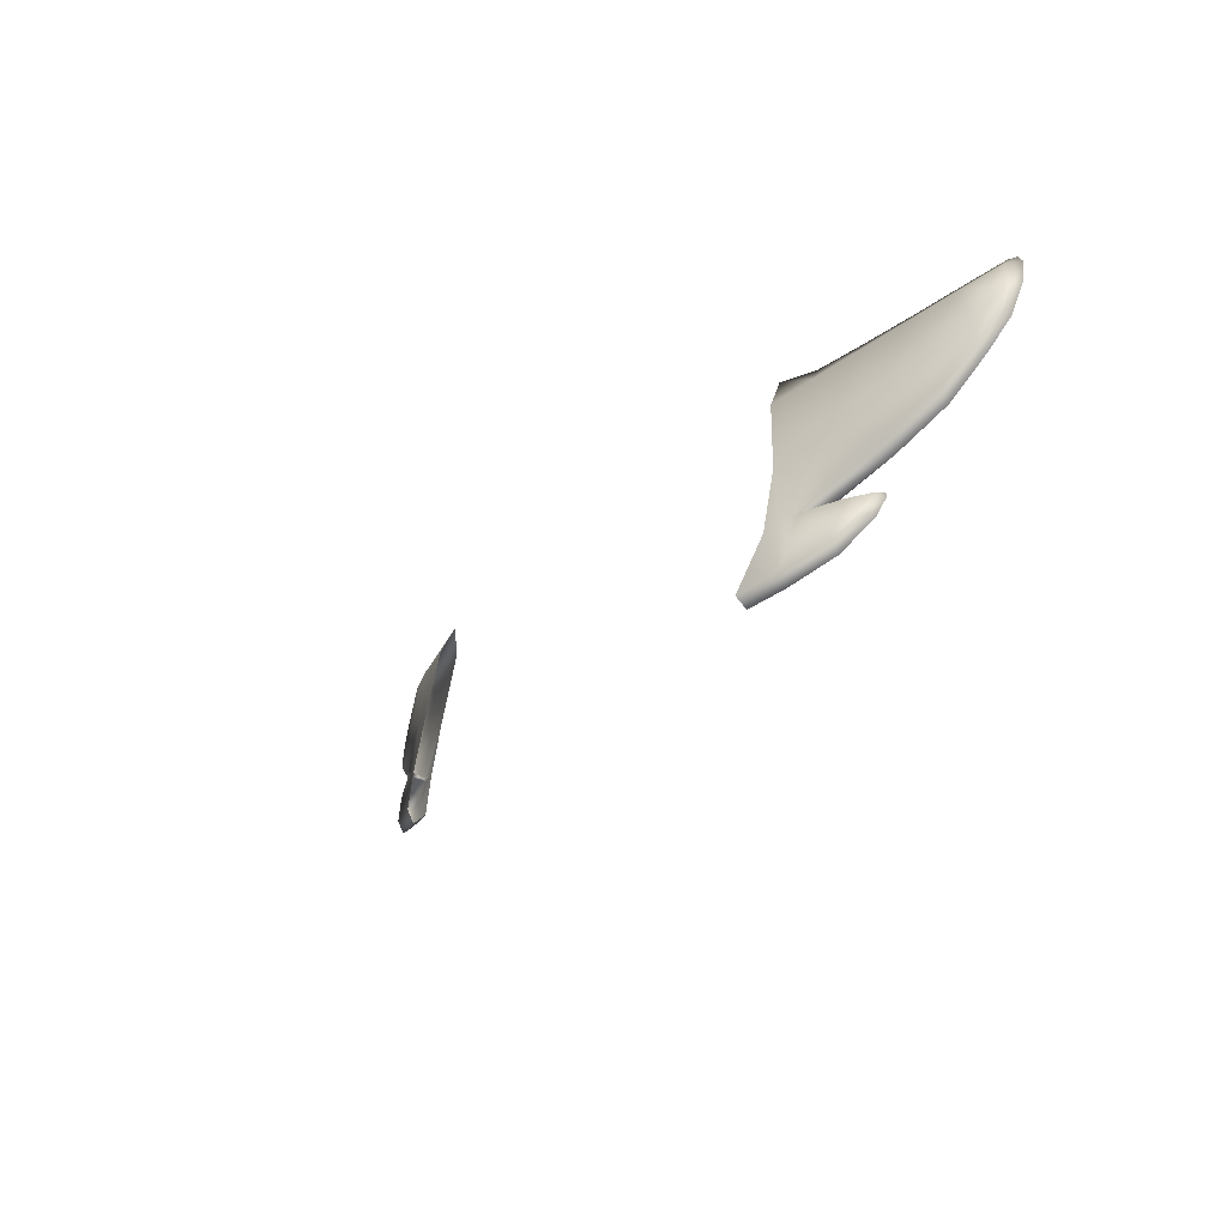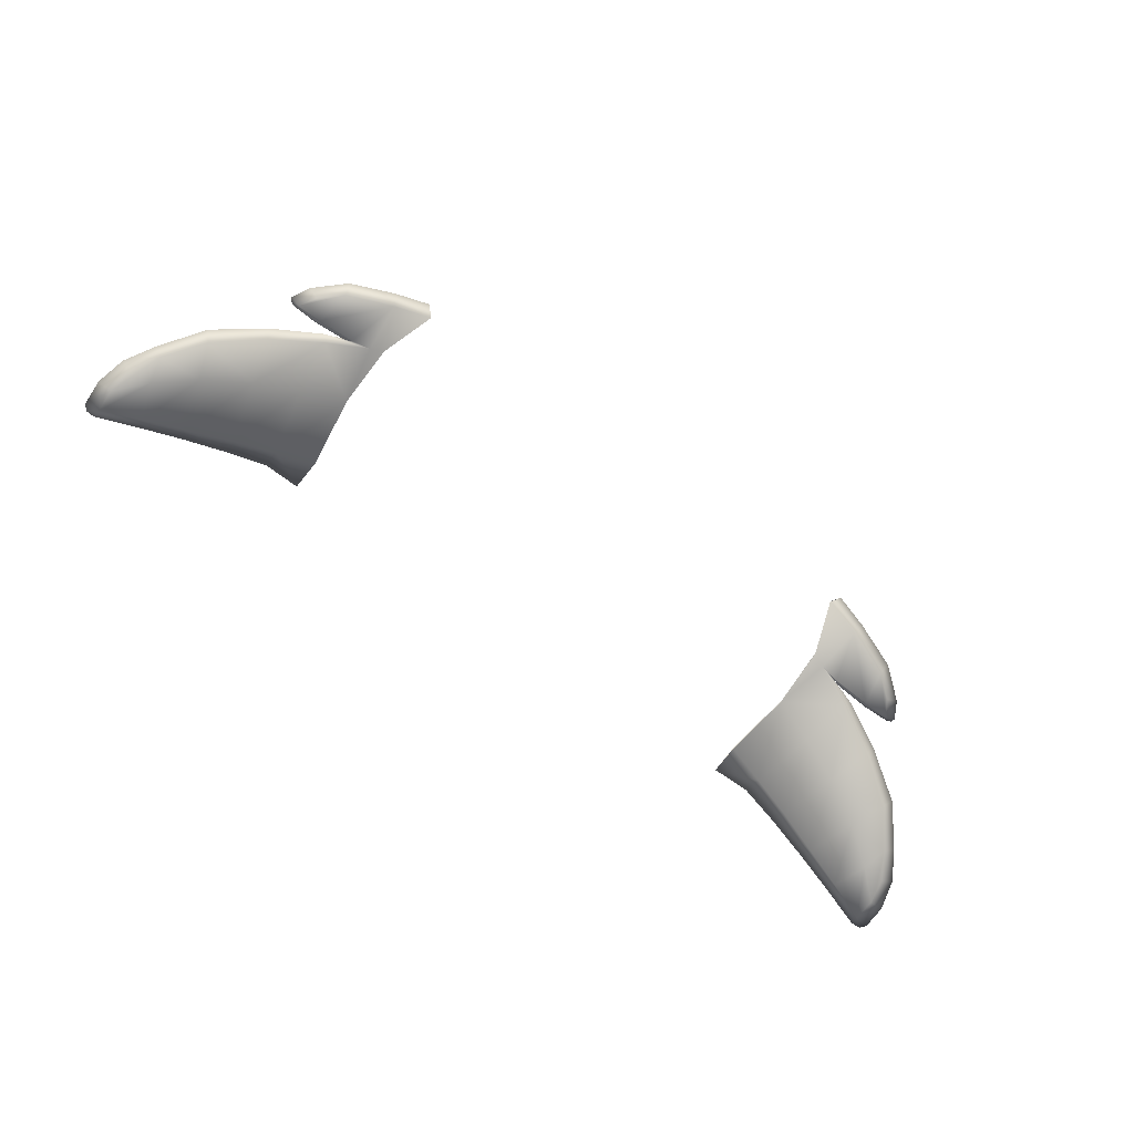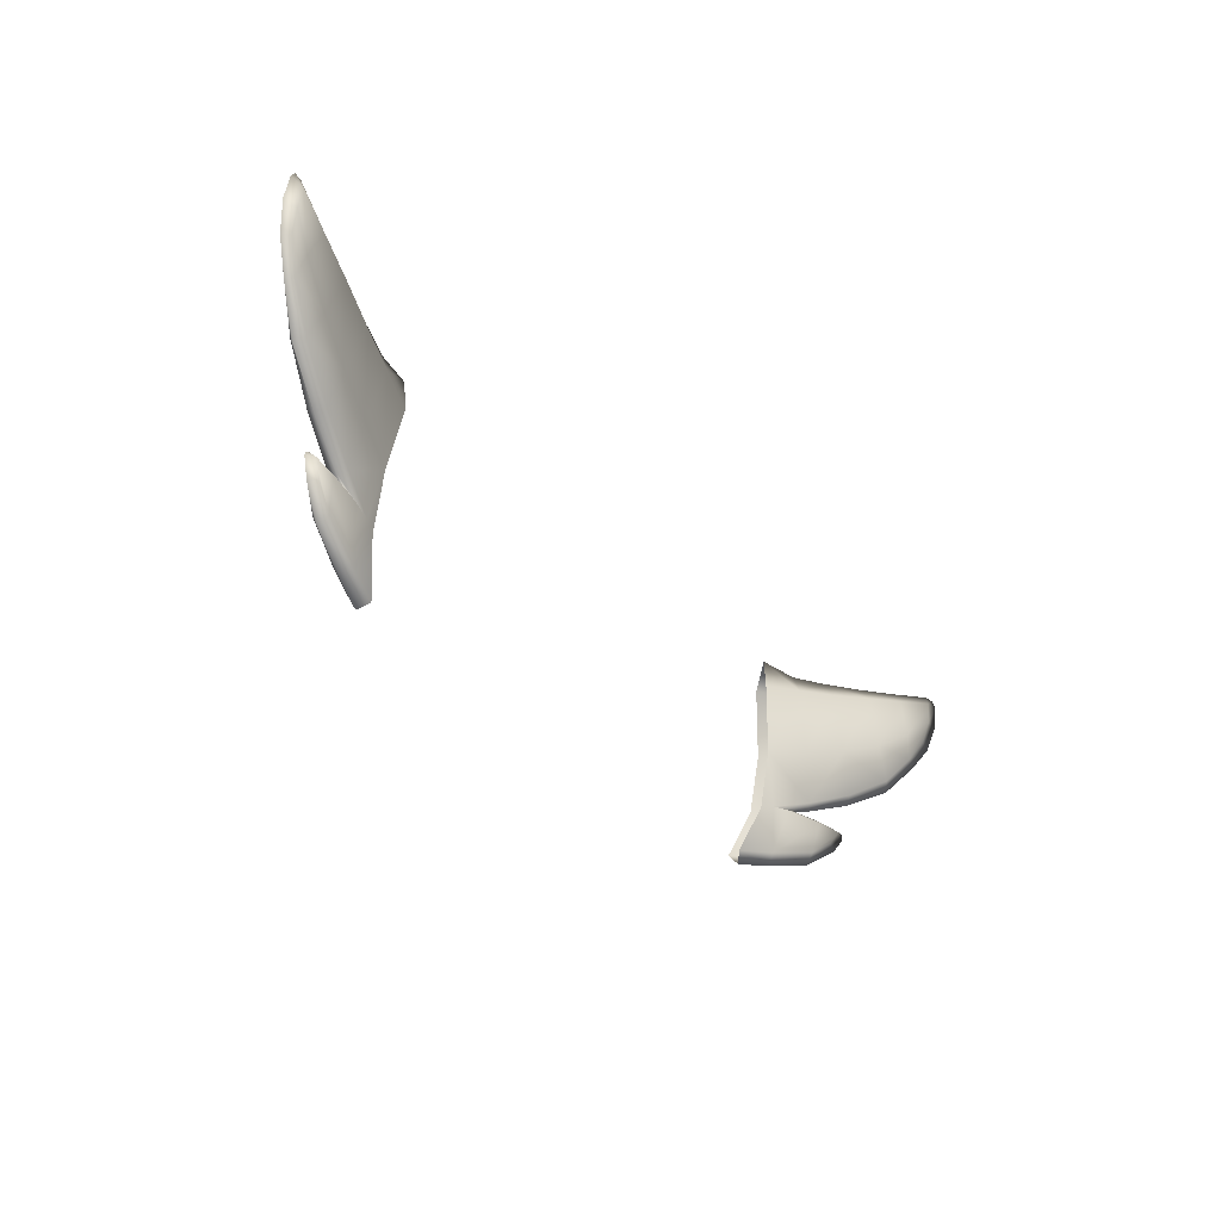
<metadata>
{"format":"obj","ext":"obj","renderer":"f3d","projection":"perspective","resolution":1024,"background":"white","views":[{"elev":-27.7,"azim":56.1,"up":"+Y"},{"elev":-69.5,"azim":-36.4,"up":"+Z"},{"elev":-36.4,"azim":128.5,"up":"+Y"}]}
</metadata>
<code>
g pm0682_00_MatsugeHSkin
v 0.05231 0.09088 0.05717
v 0.05961 0.09021 0.05281
v 0.05294 0.08864 0.05544
v 0.0597 0.09267 0.05439
v 0.05614 0.1012 0.05419
v 0.06832 0.09313 0.04939
v 0.05885 0.1022 0.05321
v 0.06865 0.09559 0.05049
v 0.07413 0.09781 0.04663
v 0.06255 0.1026 0.05193
v 0.06113 0.1024 0.04947
v 0.06303 0.1029 0.04882
v 0.06986 0.1024 0.04917
v 0.06965 0.1029 0.04715
v 0.07461 0.1019 0.04702
v 0.0747 0.1023 0.0458
v 0.07566 0.1019 0.04559
v 0.07599 0.1011 0.04562
v 0.07263 0.09885 0.04816
v 0.05885 0.1022 0.05321
v 0.067 0.1042 0.04769
v 0.06113 0.1024 0.04947
v 0.06688 0.1056 0.04995
v 0.06522 0.1162 0.04868
v 0.07627 0.1086 0.04408
v 0.05648 0.1136 0.05195
v 0.05614 0.1012 0.05419
v 0.05445 0.1276 0.05027
v 0.07619 0.1104 0.04594
v 0.06239 0.1294 0.04762
v 0.05367 0.1334 0.04758
v 0.06113 0.1326 0.04546
v 0.07046 0.1312 0.04476
v 0.06881 0.1339 0.04277
v 0.07388 0.1194 0.04531
v 0.07916 0.1337 0.0411
v 0.07783 0.1358 0.03943
v 0.08695 0.1359 0.03777
v 0.08573 0.1377 0.0364
v 0.09388 0.1397 0.03311
v 0.08239 0.1238 0.04155
v 0.085 0.1167 0.04157
v 0.0855 0.1146 0.04026
v 0.09164 0.1221 0.03695
v 0.08946 0.129 0.03793
v 0.09055 0.1237 0.03827
v 0.09522 0.1276 0.03484
v 0.09424 0.1383 0.03423
v 0.09556 0.1394 0.03261
v 0.09647 0.1381 0.03252
v 0.09443 0.1337 0.03482
v 0.09675 0.1334 0.03335
v 0.09361 0.1289 0.03604
v 0.05119 0.09033 0.05385
v 0.05294 0.08864 0.05544
v 0.05961 0.09021 0.05281
v 0.05856 0.0921 0.05098
v 0.05502 0.1007 0.05084
v 0.06832 0.09313 0.04939
v 0.05767 0.1017 0.04969
v 0.06773 0.09513 0.04771
v 0.07413 0.09781 0.04663
v 0.06152 0.1021 0.04848
v 0.06113 0.1024 0.04947
v 0.06303 0.1029 0.04882
v 0.06965 0.1029 0.04715
v 0.06894 0.1019 0.04628
v 0.07396 0.1016 0.04511
v 0.0747 0.1023 0.0458
v 0.07566 0.1019 0.04559
v 0.07599 0.1011 0.04562
v 0.07191 0.0985 0.04603
v 0.05767 0.1017 0.04969
v 0.06113 0.1024 0.04947
v 0.067 0.1042 0.04769
v 0.06571 0.105 0.04645
v 0.0554 0.113 0.04874
v 0.05502 0.1007 0.05084
v 0.07509 0.1099 0.04264
v 0.07627 0.1086 0.04408
v 0.0855 0.1146 0.04026
v 0.08412 0.1163 0.03894
v 0.09164 0.1221 0.03695
v 0.07273 0.1188 0.04187
v 0.06406 0.1156 0.04523
v 0.08994 0.1234 0.03644
v 0.09522 0.1276 0.03484
v 0.06122 0.1288 0.04411
v 0.0534 0.1271 0.04712
v 0.05367 0.1334 0.04758
v 0.06113 0.1326 0.04546
v 0.06881 0.1339 0.04277
v 0.06923 0.1306 0.0411
v 0.07806 0.1331 0.03784
v 0.07783 0.1358 0.03943
v 0.08134 0.1233 0.03843
v 0.08606 0.1354 0.03507
v 0.08573 0.1377 0.0364
v 0.09388 0.1397 0.03311
v 0.08865 0.1285 0.0355
v 0.09363 0.1379 0.03262
v 0.09556 0.1394 0.03261
v 0.09647 0.1381 0.03252
v 0.09384 0.1334 0.03307
v 0.09675 0.1334 0.03335
v 0.0931 0.1286 0.03452
v -0.05231 0.09088 0.05717
v -0.05294 0.08864 0.05544
v -0.05961 0.09021 0.05281
v -0.0597 0.09267 0.05439
v -0.05614 0.1012 0.05419
v -0.06832 0.09313 0.04939
v -0.05885 0.1022 0.05321
v -0.06865 0.09559 0.05049
v -0.07413 0.09781 0.04663
v -0.06255 0.1026 0.05193
v -0.06113 0.1024 0.04947
v -0.06303 0.1029 0.04882
v -0.06986 0.1024 0.04917
v -0.06965 0.1029 0.04715
v -0.07461 0.1019 0.04702
v -0.0747 0.1023 0.0458
v -0.07566 0.1019 0.04559
v -0.07599 0.1011 0.04562
v -0.07263 0.09885 0.04816
v -0.05885 0.1022 0.05321
v -0.06113 0.1024 0.04947
v -0.067 0.1042 0.04769
v -0.06688 0.1056 0.04995
v -0.06522 0.1162 0.04868
v -0.07627 0.1086 0.04408
v -0.05648 0.1136 0.05195
v -0.05614 0.1012 0.05419
v -0.05445 0.1276 0.05027
v -0.07619 0.1104 0.04594
v -0.06239 0.1294 0.04762
v -0.05367 0.1334 0.04758
v -0.06113 0.1326 0.04546
v -0.07046 0.1312 0.04476
v -0.06881 0.1339 0.04277
v -0.07388 0.1194 0.04531
v -0.07916 0.1337 0.0411
v -0.07783 0.1358 0.03943
v -0.08695 0.1359 0.03777
v -0.08573 0.1377 0.0364
v -0.09388 0.1397 0.03311
v -0.08239 0.1238 0.04155
v -0.085 0.1167 0.04157
v -0.0855 0.1146 0.04026
v -0.09164 0.1221 0.03695
v -0.08946 0.129 0.03793
v -0.09055 0.1237 0.03827
v -0.09522 0.1276 0.03484
v -0.09424 0.1383 0.03423
v -0.09556 0.1394 0.03261
v -0.09647 0.1381 0.03252
v -0.09443 0.1337 0.03482
v -0.09675 0.1334 0.03335
v -0.09361 0.1289 0.03604
v -0.05119 0.09033 0.05385
v -0.05961 0.09021 0.05281
v -0.05294 0.08864 0.05544
v -0.05856 0.0921 0.05098
v -0.05502 0.1007 0.05084
v -0.06832 0.09313 0.04939
v -0.05767 0.1017 0.04969
v -0.06773 0.09513 0.04771
v -0.07413 0.09781 0.04663
v -0.06152 0.1021 0.04848
v -0.06113 0.1024 0.04947
v -0.06303 0.1029 0.04882
v -0.06965 0.1029 0.04715
v -0.06894 0.1019 0.04628
v -0.07396 0.1016 0.04511
v -0.0747 0.1023 0.0458
v -0.07566 0.1019 0.04559
v -0.07599 0.1011 0.04562
v -0.07191 0.0985 0.04603
v -0.05767 0.1017 0.04969
v -0.067 0.1042 0.04769
v -0.06113 0.1024 0.04947
v -0.06571 0.105 0.04645
v -0.0554 0.113 0.04874
v -0.05502 0.1007 0.05084
v -0.07509 0.1099 0.04264
v -0.07627 0.1086 0.04408
v -0.0855 0.1146 0.04026
v -0.08412 0.1163 0.03894
v -0.09164 0.1221 0.03695
v -0.07273 0.1188 0.04187
v -0.06406 0.1156 0.04523
v -0.08994 0.1234 0.03644
v -0.09522 0.1276 0.03484
v -0.06122 0.1288 0.04411
v -0.0534 0.1271 0.04712
v -0.05367 0.1334 0.04758
v -0.06113 0.1326 0.04546
v -0.06881 0.1339 0.04277
v -0.06923 0.1306 0.0411
v -0.07806 0.1331 0.03784
v -0.07783 0.1358 0.03943
v -0.08134 0.1233 0.03843
v -0.08606 0.1354 0.03507
v -0.08573 0.1377 0.0364
v -0.09388 0.1397 0.03311
v -0.08865 0.1285 0.0355
v -0.09363 0.1379 0.03262
v -0.09556 0.1394 0.03261
v -0.09647 0.1381 0.03252
v -0.09384 0.1334 0.03307
v -0.09675 0.1334 0.03335
v -0.0931 0.1286 0.03452
g pm0682_00_MatsugeHSkin_0
f 3 2 1
f 2 4 1
f 5 1 4
f 2 6 4
f 7 5 4
f 6 8 4
f 6 9 8
f 7 4 10
f 4 8 10
f 7 10 11
f 10 12 11
f 12 10 13
f 8 13 10
f 14 12 13
f 14 13 15
f 13 8 15
f 16 14 15
f 16 15 17
f 15 18 17
f 9 19 8
f 9 18 19
f 8 19 15
f 18 15 19
f 22 21 20
f 21 23 20
f 23 24 20
f 21 25 23
f 24 26 20
f 20 26 27
f 28 26 24
f 25 29 23
f 23 29 24
f 30 28 24
f 31 28 30
f 32 31 30
f 30 33 32
f 33 30 24
f 33 34 32
f 35 33 24
f 29 35 24
f 34 33 36
f 36 33 35
f 37 34 36
f 36 38 37
f 38 39 37
f 40 39 38
f 41 36 35
f 41 35 29
f 36 41 38
f 42 41 29
f 29 25 42
f 25 43 42
f 43 44 42
f 41 42 45
f 41 45 38
f 44 46 42
f 42 46 45
f 44 47 46
f 48 40 38
f 40 48 49
f 48 50 49
f 45 51 38
f 51 48 38
f 48 51 50
f 45 46 51
f 51 52 50
f 47 53 46
f 47 52 53
f 46 53 51
f 52 51 53
f 56 55 54
f 57 56 54
f 57 54 58
f 56 57 59
f 60 57 58
f 57 61 59
f 62 59 61
f 57 60 63
f 60 64 63
f 64 65 63
f 63 65 66
f 63 67 57
f 67 63 66
f 67 61 57
f 68 67 66
f 61 67 68
f 69 68 66
f 68 69 70
f 71 68 70
f 72 62 61
f 72 61 68
f 72 68 71
f 62 72 71
f 75 74 73
f 76 75 73
f 76 73 77
f 77 73 78
f 76 79 75
f 79 80 75
f 81 80 79
f 82 81 79
f 83 81 82
f 84 79 76
f 82 79 84
f 85 76 77
f 85 84 76
f 86 83 82
f 87 83 86
f 85 77 88
f 77 89 88
f 88 89 90
f 91 88 90
f 91 92 88
f 85 88 93
f 92 93 88
f 84 85 93
f 94 93 92
f 84 93 94
f 95 94 92
f 96 82 84
f 96 84 94
f 86 82 96
f 97 94 95
f 96 94 97
f 98 97 95
f 97 98 99
f 100 96 97
f 100 86 96
f 101 97 99
f 97 101 100
f 101 99 102
f 103 101 102
f 101 104 100
f 101 103 104
f 100 104 86
f 103 105 104
f 104 106 86
f 104 105 106
f 106 87 86
f 105 87 106
f 109 108 107
f 110 109 107
f 107 111 110
f 112 109 110
f 111 113 110
f 114 112 110
f 115 112 114
f 110 113 116
f 114 110 116
f 116 113 117
f 118 116 117
f 116 118 119
f 119 114 116
f 118 120 119
f 119 120 121
f 114 119 121
f 120 122 121
f 121 122 123
f 124 121 123
f 125 115 114
f 125 114 121
f 124 115 125
f 121 124 125
f 128 127 126
f 129 128 126
f 130 129 126
f 131 128 129
f 132 130 126
f 132 126 133
f 132 134 130
f 135 131 129
f 135 129 130
f 134 136 130
f 134 137 136
f 137 138 136
f 139 136 138
f 136 139 130
f 140 139 138
f 139 141 130
f 141 135 130
f 139 140 142
f 139 142 141
f 140 143 142
f 144 142 143
f 145 144 143
f 145 146 144
f 142 147 141
f 141 147 135
f 147 142 144
f 147 148 135
f 131 135 148
f 149 131 148
f 150 149 148
f 148 147 151
f 151 147 144
f 152 150 148
f 152 148 151
f 153 150 152
f 146 154 144
f 154 146 155
f 156 154 155
f 157 151 144
f 154 157 144
f 157 154 156
f 152 151 157
f 158 157 156
f 159 153 152
f 159 152 157
f 158 153 159
f 157 158 159
f 162 161 160
f 161 163 160
f 160 163 164
f 163 161 165
f 163 166 164
f 167 163 165
f 165 168 167
f 166 163 169
f 170 166 169
f 171 170 169
f 171 169 172
f 173 169 163
f 169 173 172
f 167 173 163
f 173 174 172
f 173 167 174
f 174 175 172
f 175 174 176
f 174 177 176
f 168 178 167
f 178 168 177
f 167 178 174
f 174 178 177
f 181 180 179
f 180 182 179
f 179 182 183
f 179 183 184
f 185 182 180
f 186 185 180
f 186 187 185
f 187 188 185
f 187 189 188
f 185 190 182
f 185 188 190
f 182 191 183
f 190 191 182
f 189 192 188
f 189 193 192
f 183 191 194
f 195 183 194
f 195 194 196
f 194 197 196
f 198 197 194
f 194 191 199
f 199 198 194
f 191 190 199
f 199 200 198
f 199 190 200
f 200 201 198
f 188 202 190
f 190 202 200
f 188 192 202
f 200 203 201
f 200 202 203
f 203 204 201
f 204 203 205
f 202 206 203
f 192 206 202
f 203 207 205
f 207 203 206
f 205 207 208
f 207 209 208
f 210 207 206
f 209 207 210
f 210 206 192
f 211 209 210
f 212 210 192
f 211 210 212
f 193 212 192
f 193 211 212

</code>
